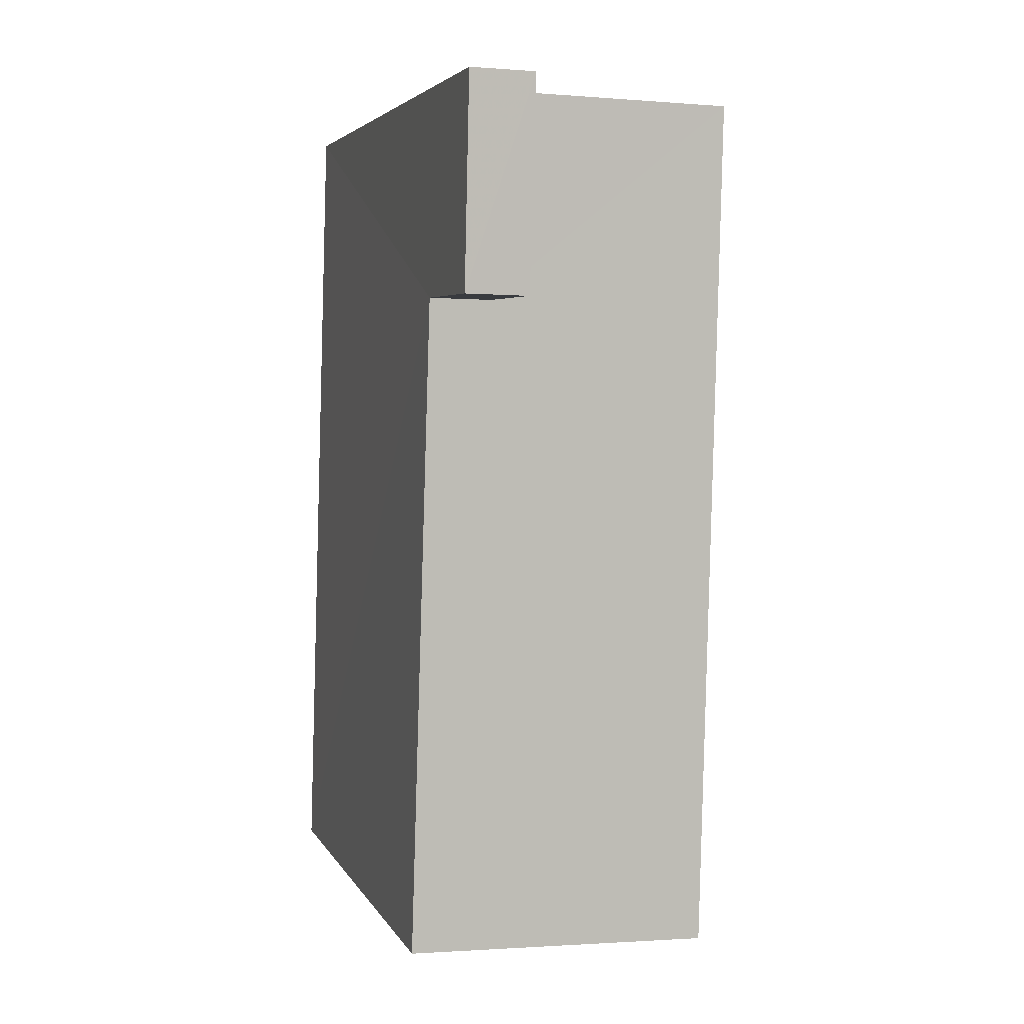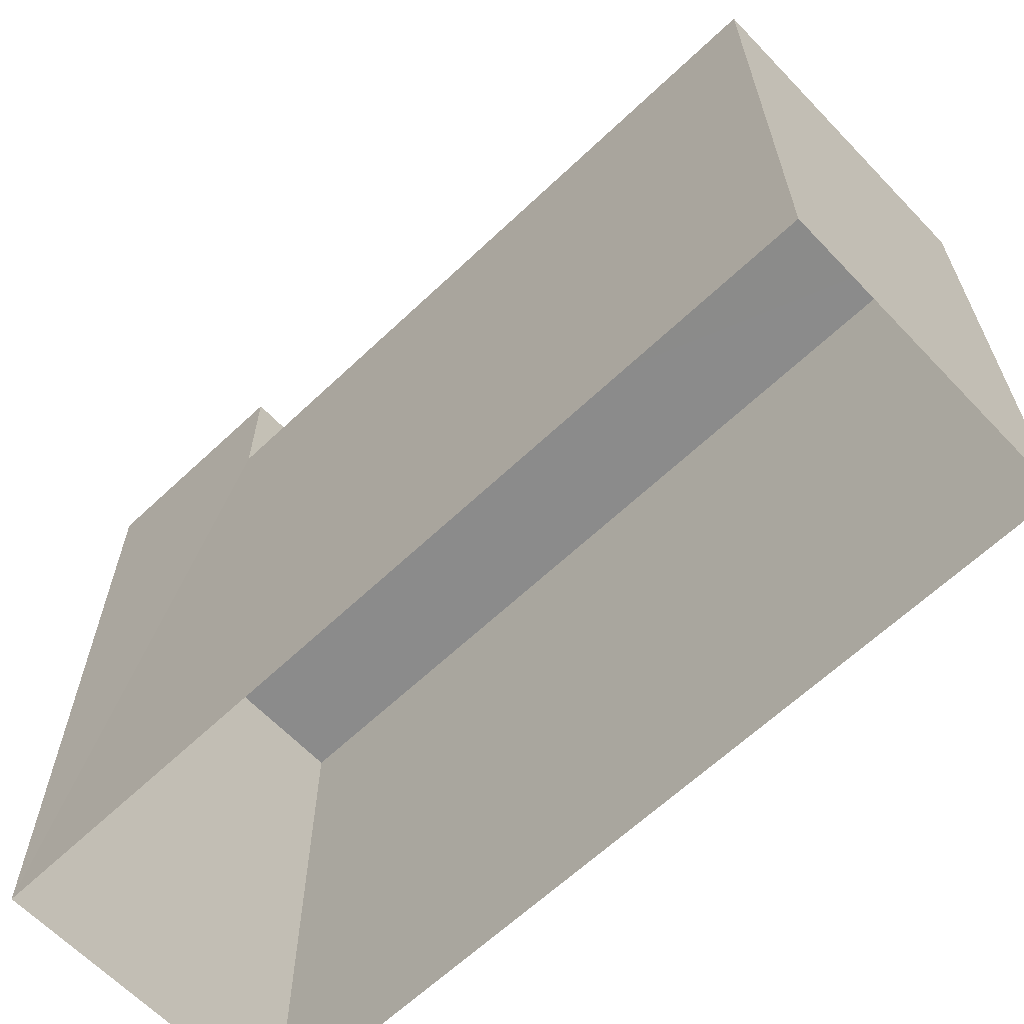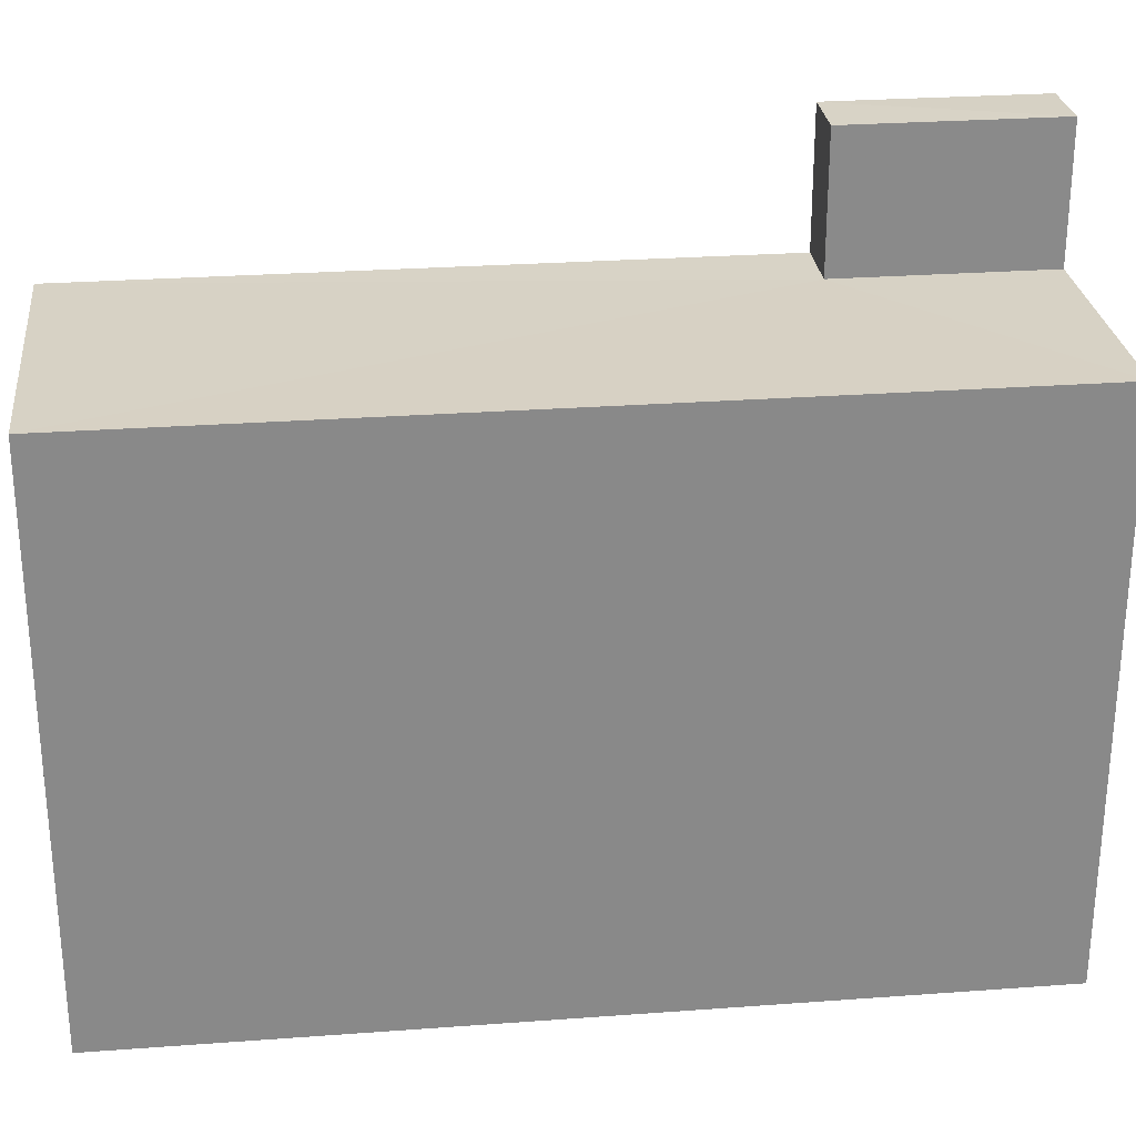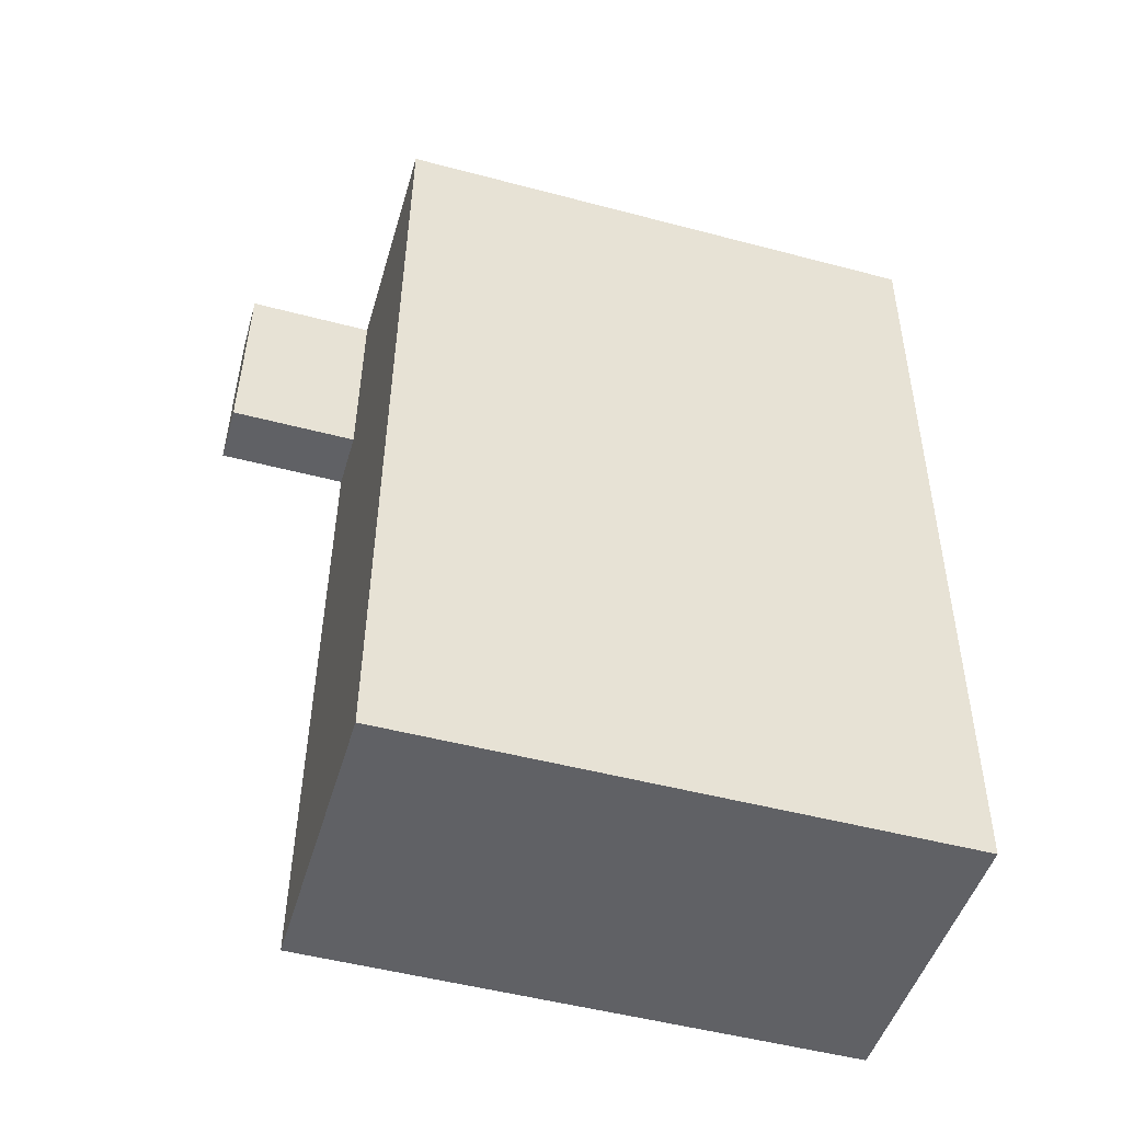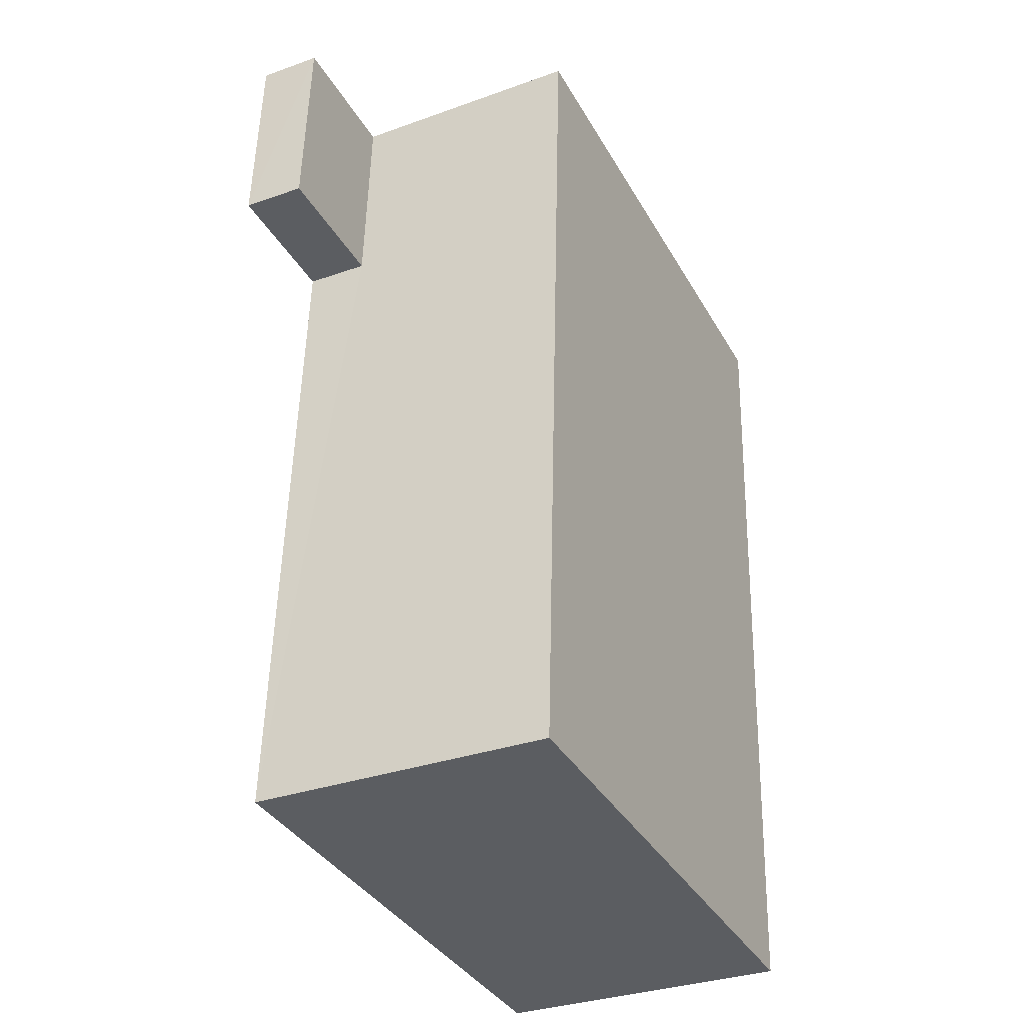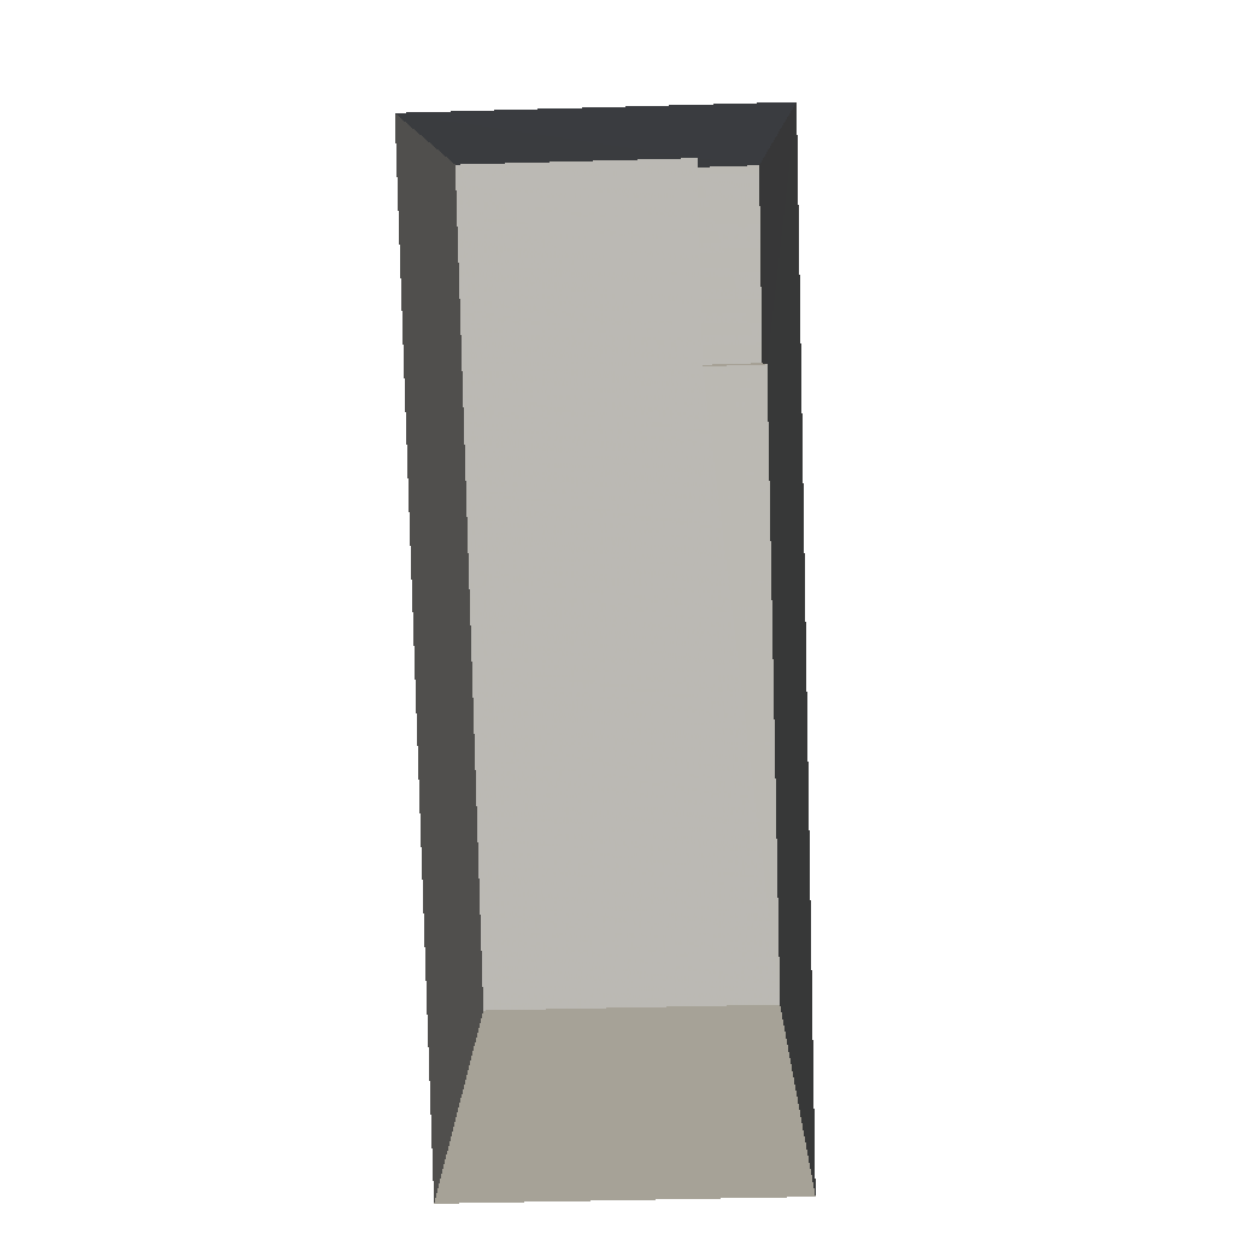
<metadata>
{"format":"obj","ext":"obj","renderer":"f3d","projection":"perspective","resolution":1024,"background":"white","views":[{"elev":4.2,"azim":-16.0,"up":"+Y"},{"elev":-63.7,"azim":-47.9,"up":"+Z"},{"elev":27.1,"azim":81.9,"up":"+Z"},{"elev":-49.8,"azim":73.8,"up":"+Y"},{"elev":-36.3,"azim":26.3,"up":"+Y"},{"elev":6.6,"azim":-179.0,"up":"+Y"}]}
</metadata>
<code>
v -3.726e+05 -1.047e+05 26.85
v -3.726e+05 -1.046e+05 26.85
v -3.726e+05 -1.047e+05 26.85
v -3.726e+05 -1.046e+05 26.85
v -3.726e+05 -1.046e+05 38.74
v -3.726e+05 -1.046e+05 38.74
v -3.726e+05 -1.047e+05 38.74
v -3.726e+05 -1.047e+05 38.74
v -3.726e+05 -1.046e+05 38.74
v -3.726e+05 -1.046e+05 38.74
v -3.726e+05 -1.046e+05 41.57
v -3.726e+05 -1.046e+05 41.57
v -3.726e+05 -1.046e+05 41.57
v -3.726e+05 -1.046e+05 41.57
f 1 2 3
f 1 4 2
f 5 6 7
f 7 6 8
f 5 9 6
f 8 6 10
f 11 12 13
f 11 14 12
f 5 2 9
f 2 4 9
f 9 14 11
f 9 4 14
f 1 10 4
f 4 10 14
f 1 8 10
f 14 10 12
f 7 3 2
f 5 7 2
f 9 11 13
f 6 9 13
f 7 1 3
f 7 8 1
f 10 13 12
f 10 6 13

</code>
